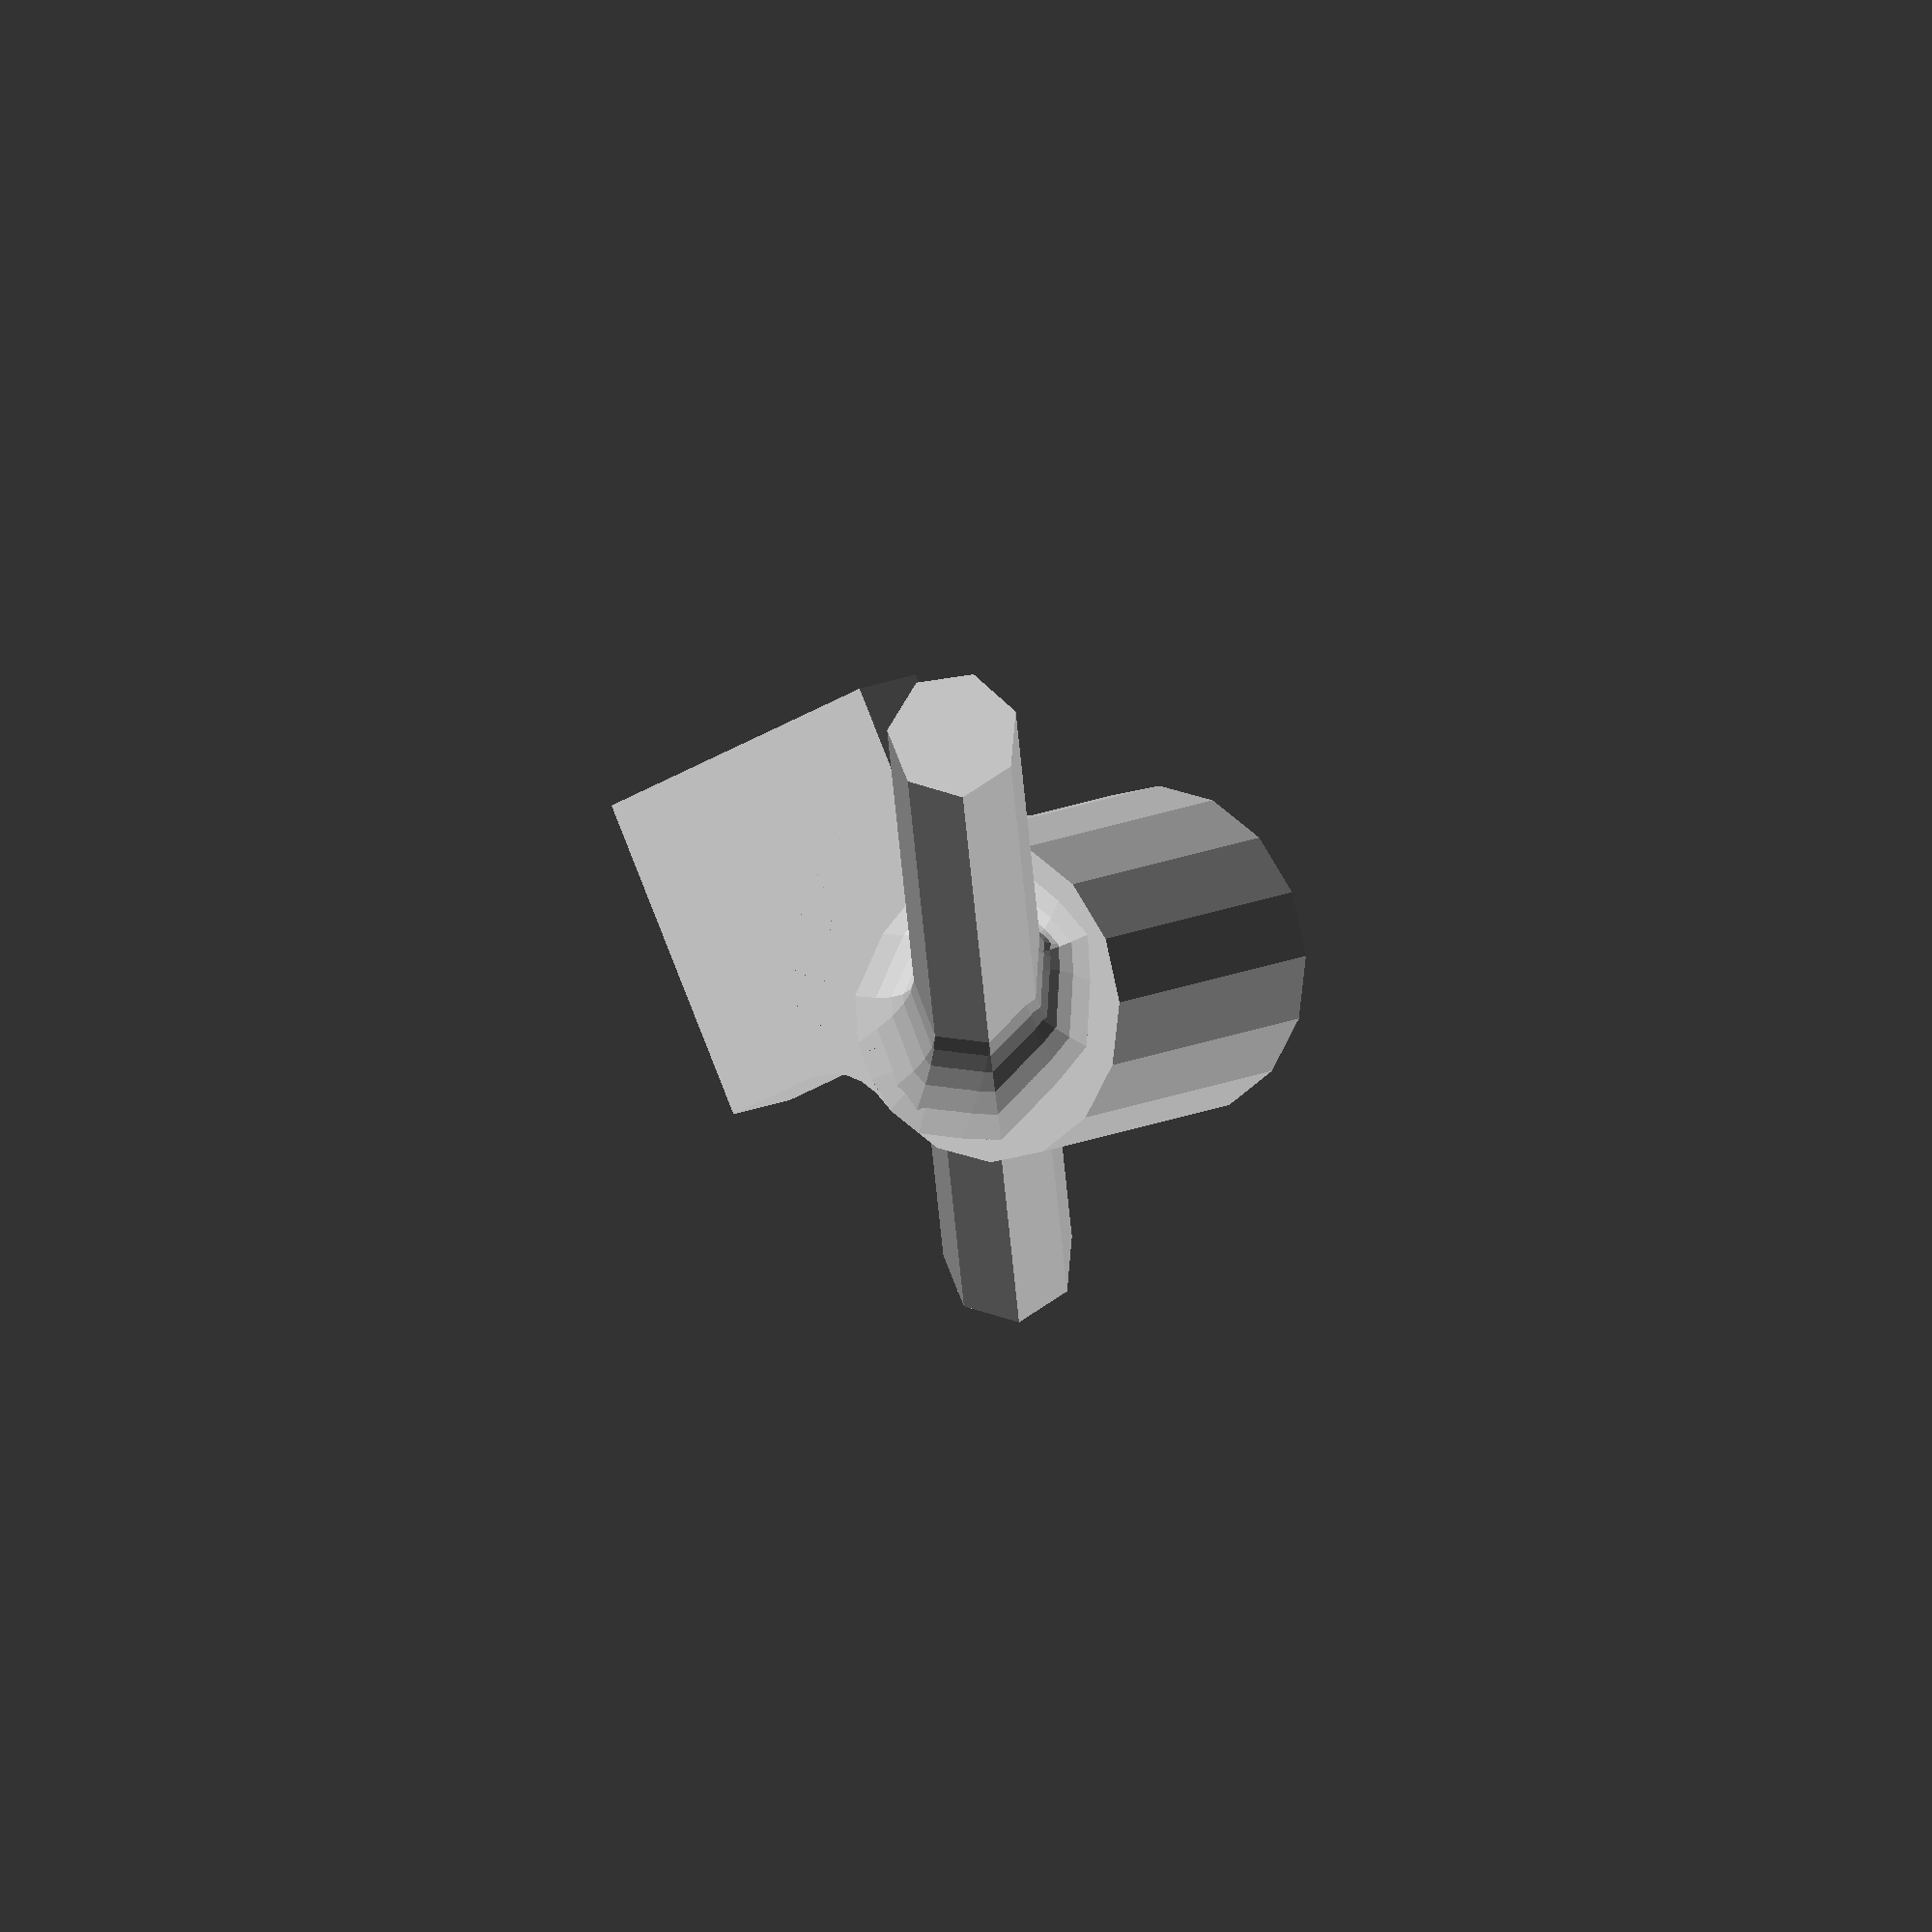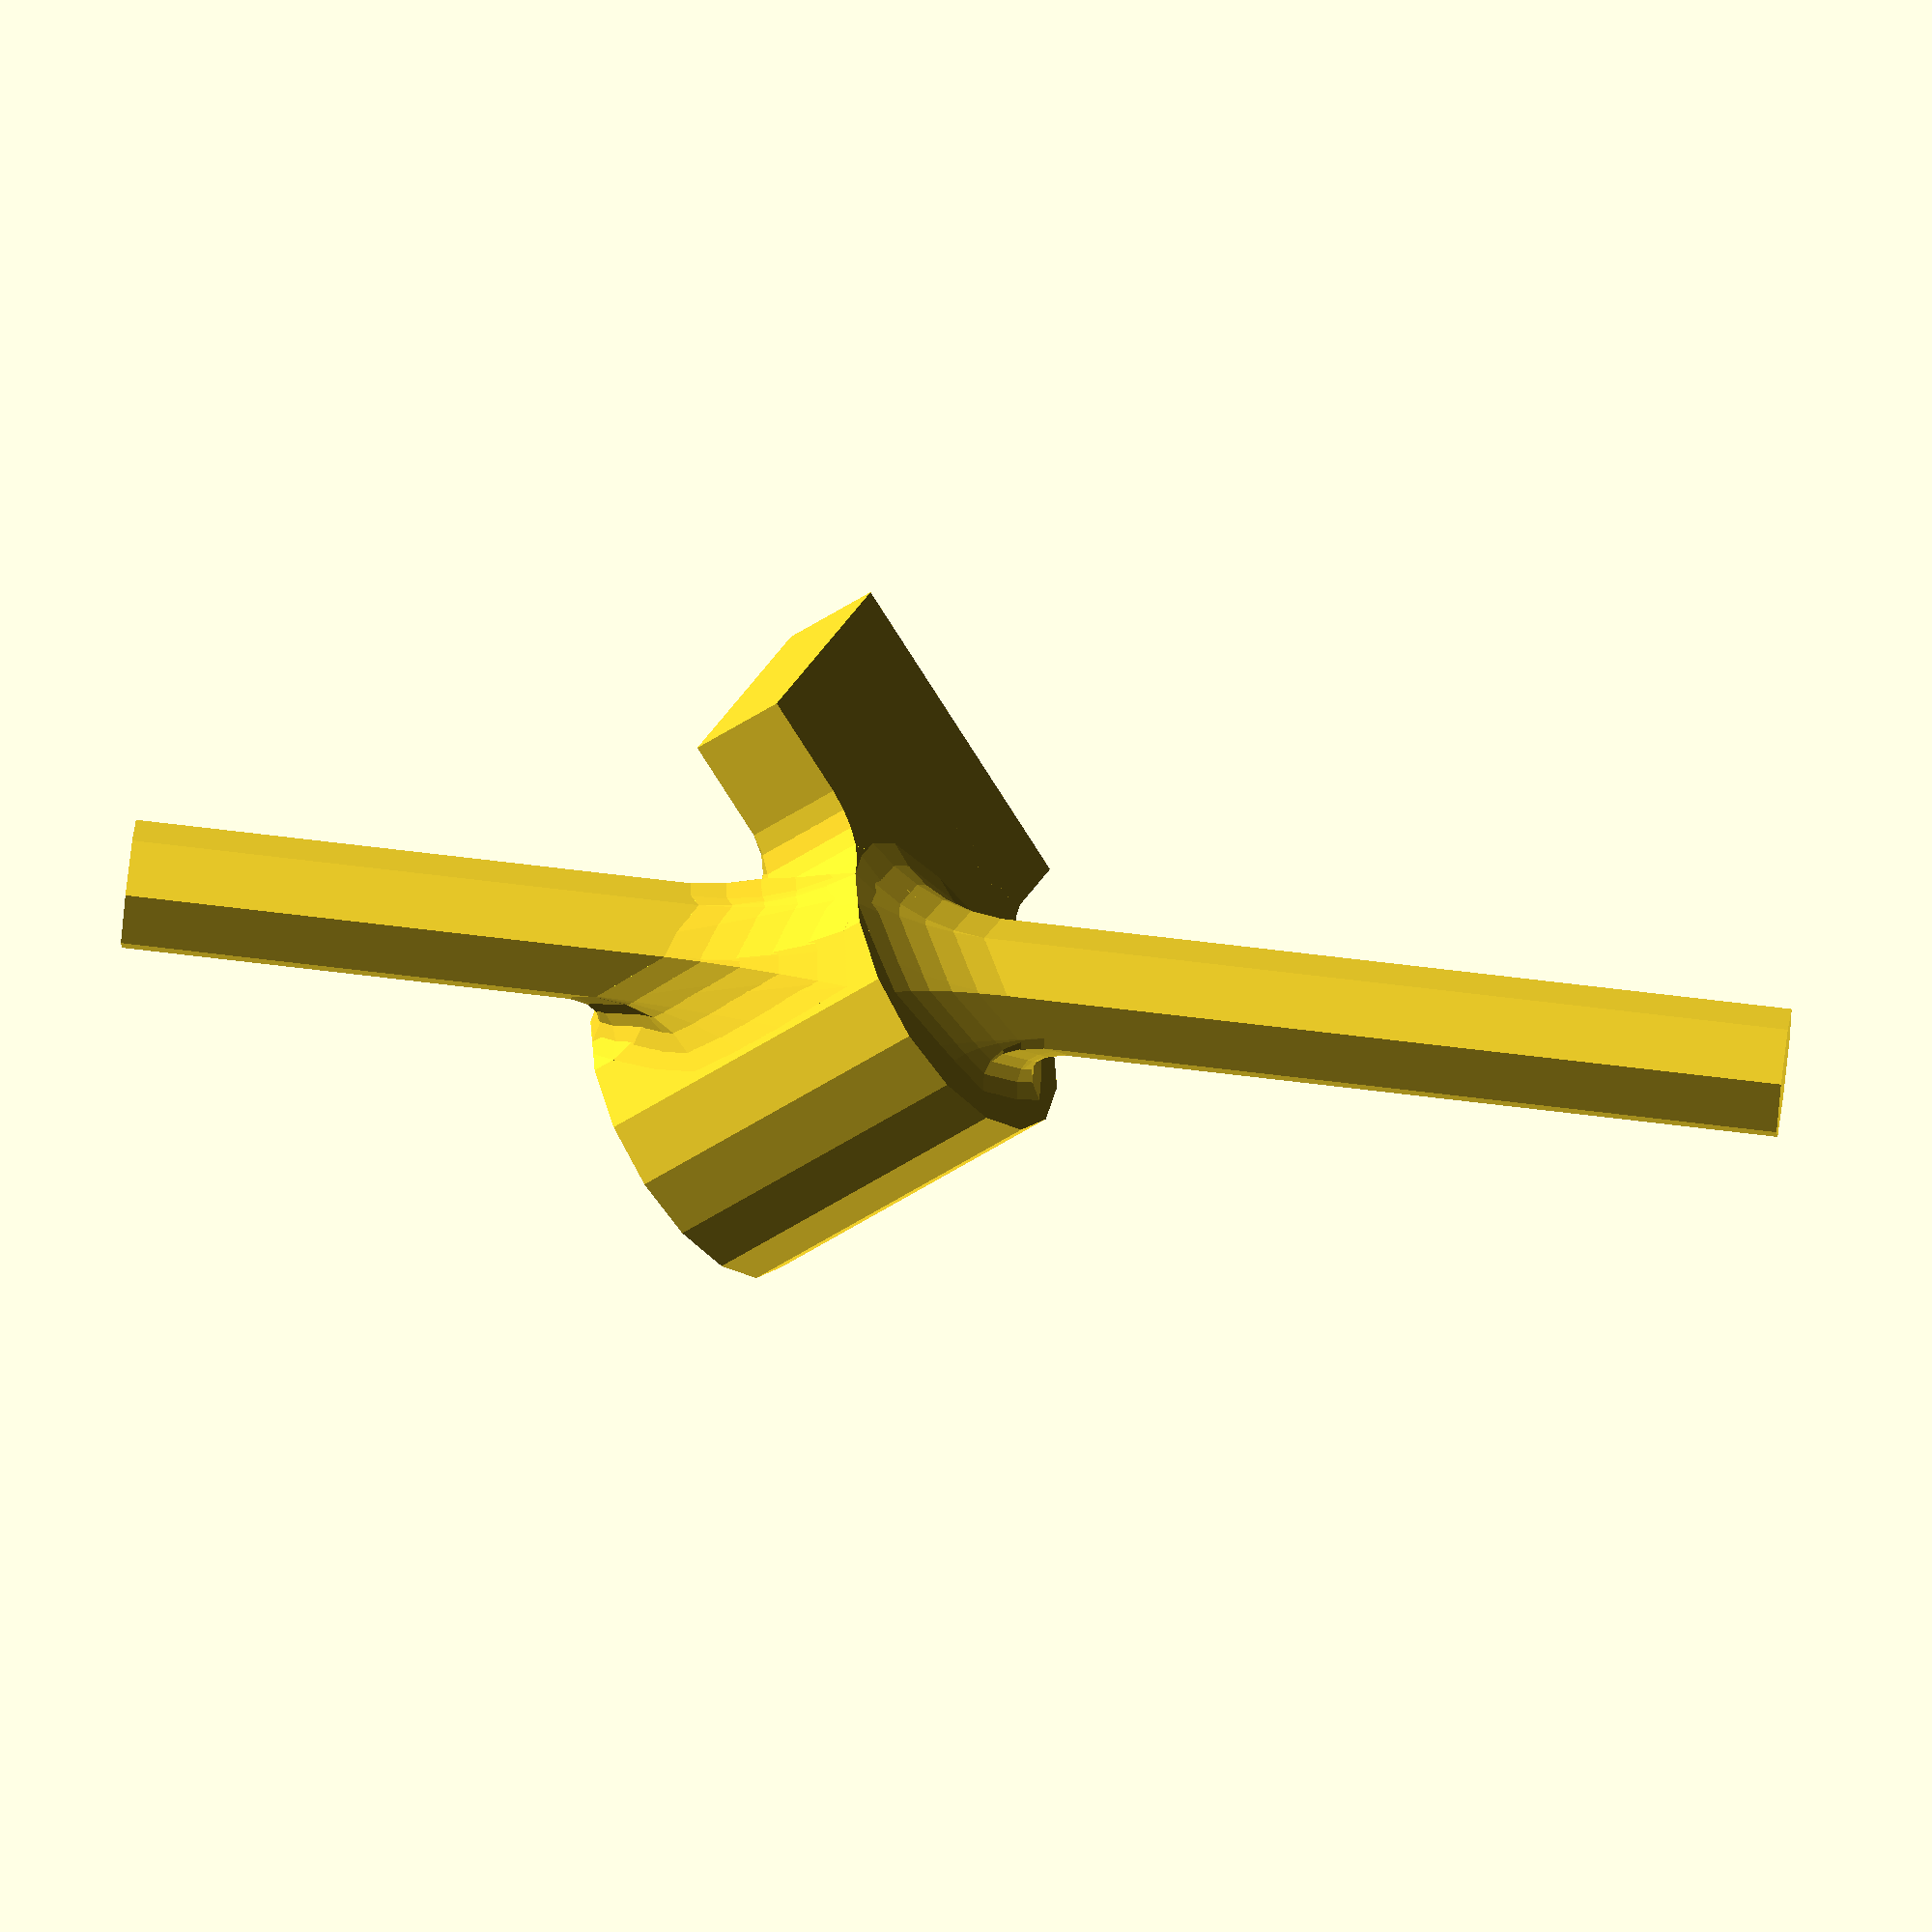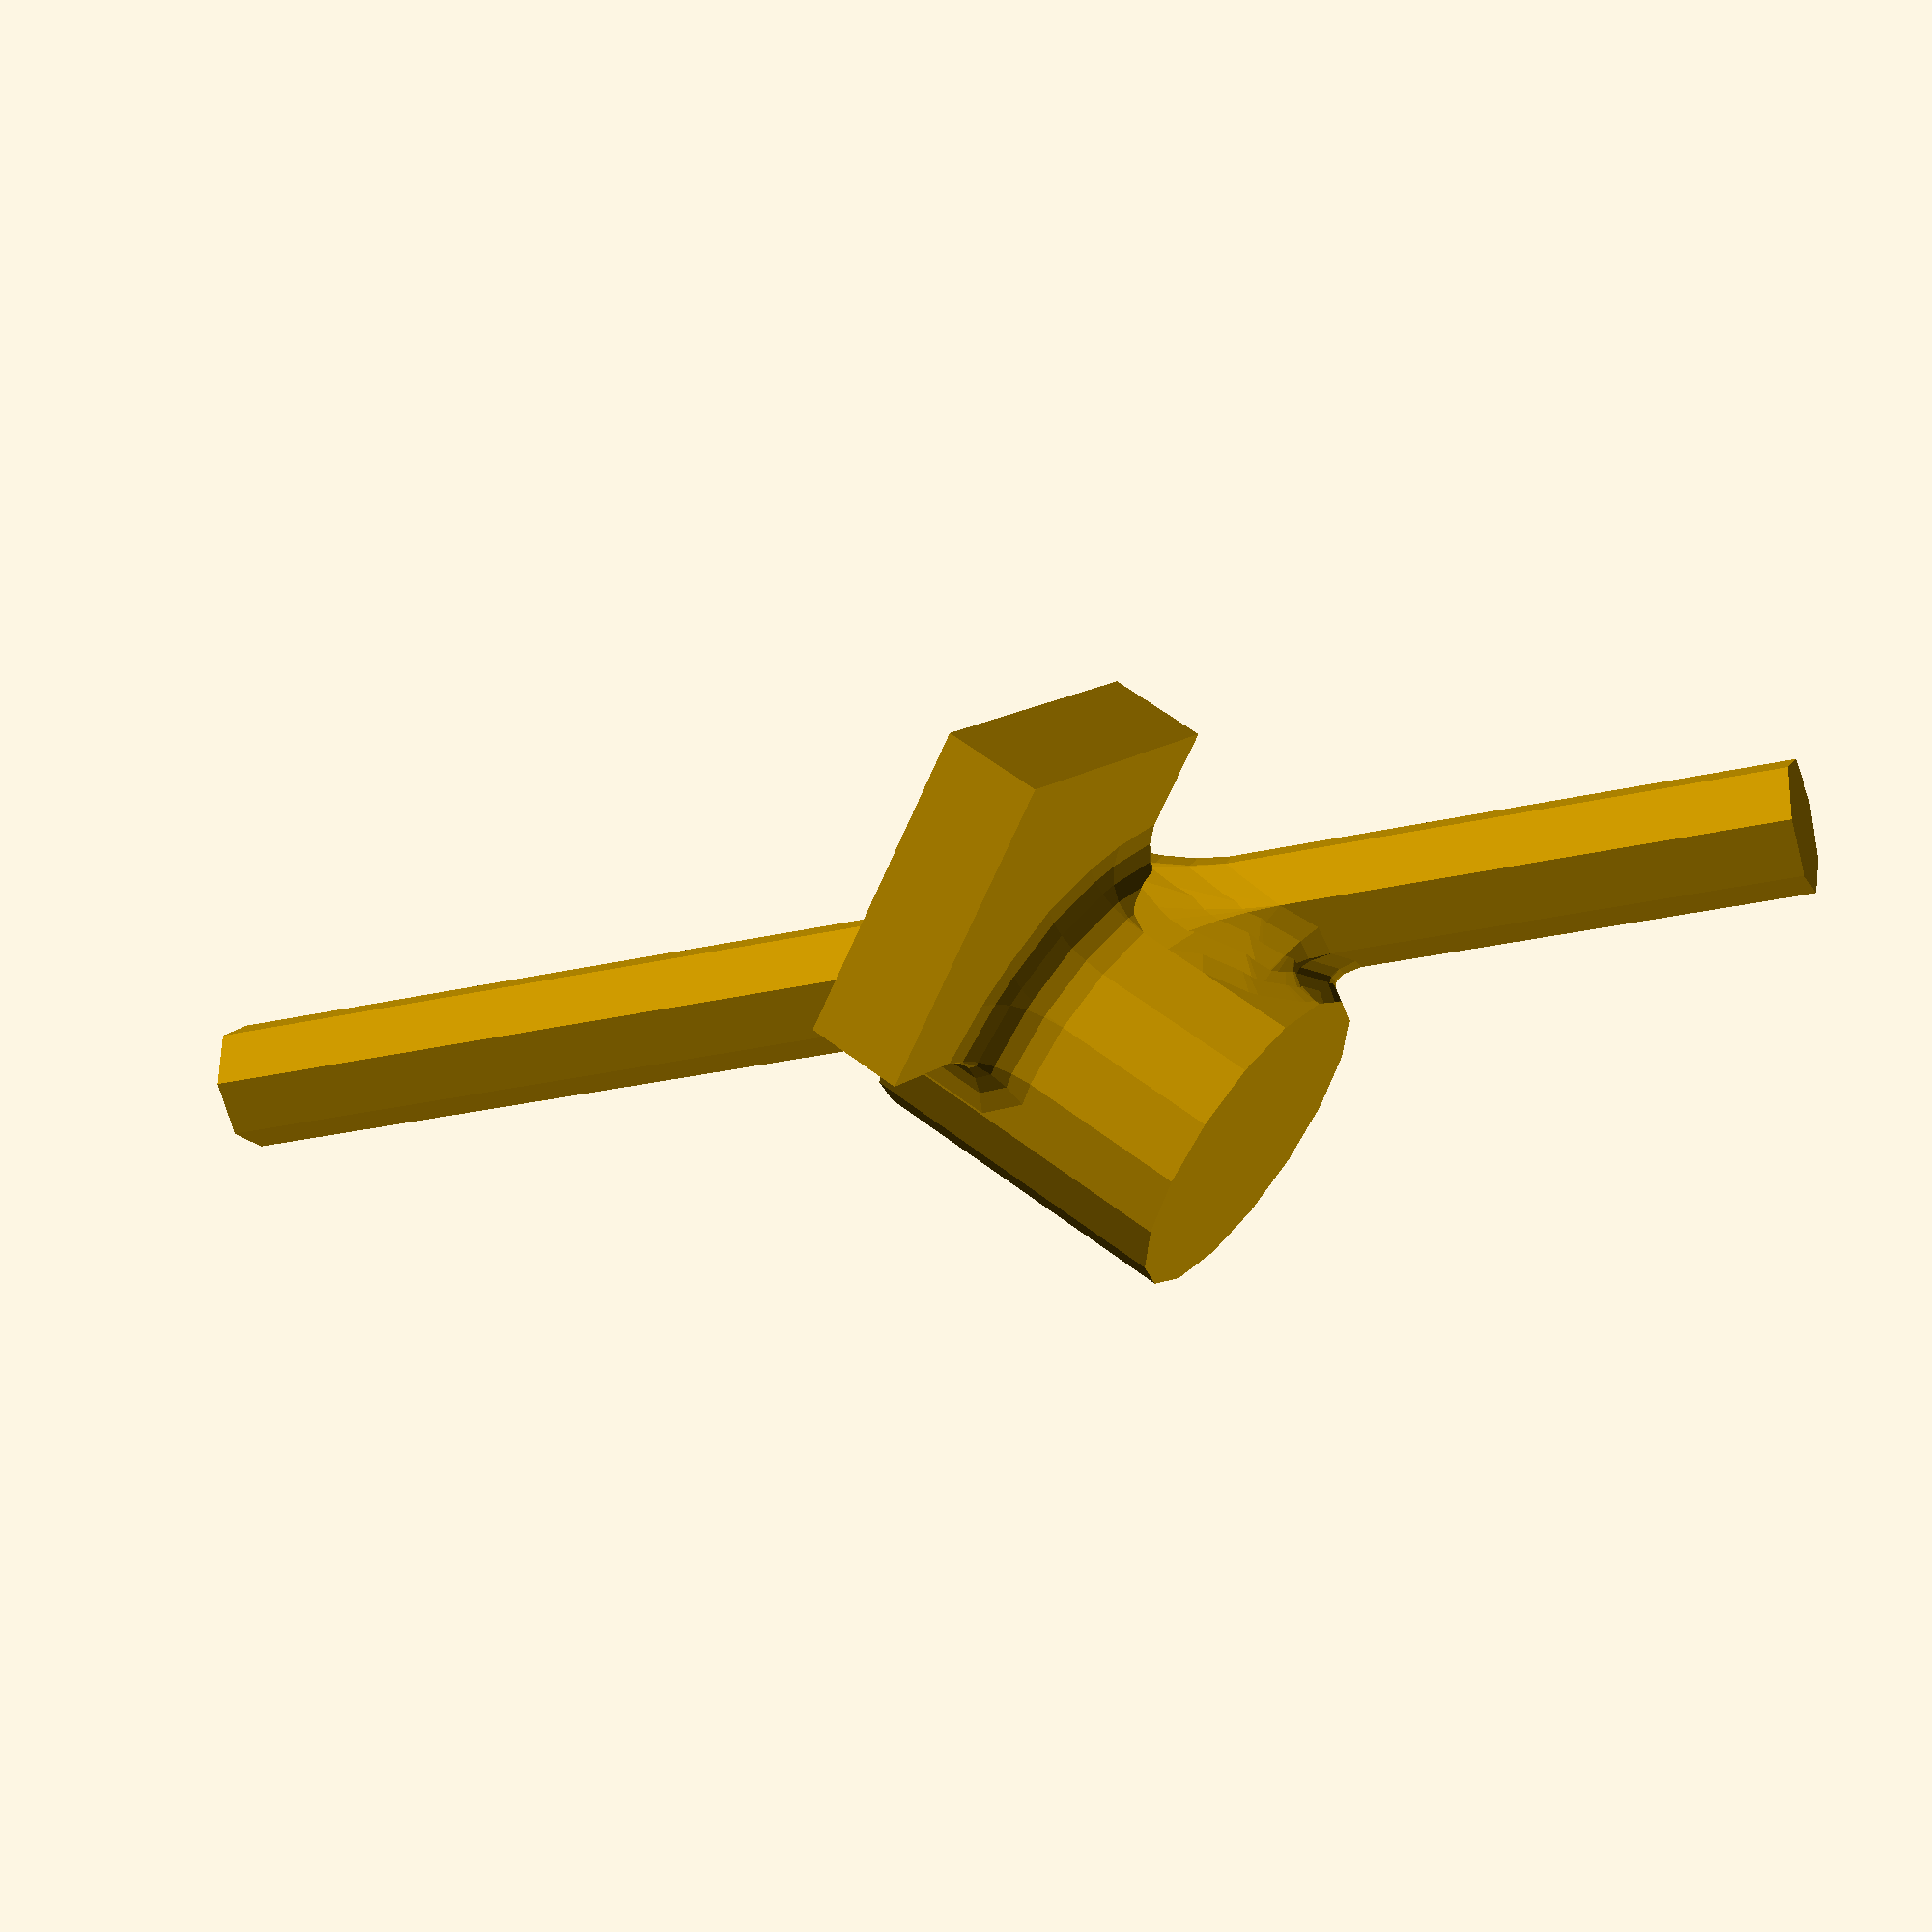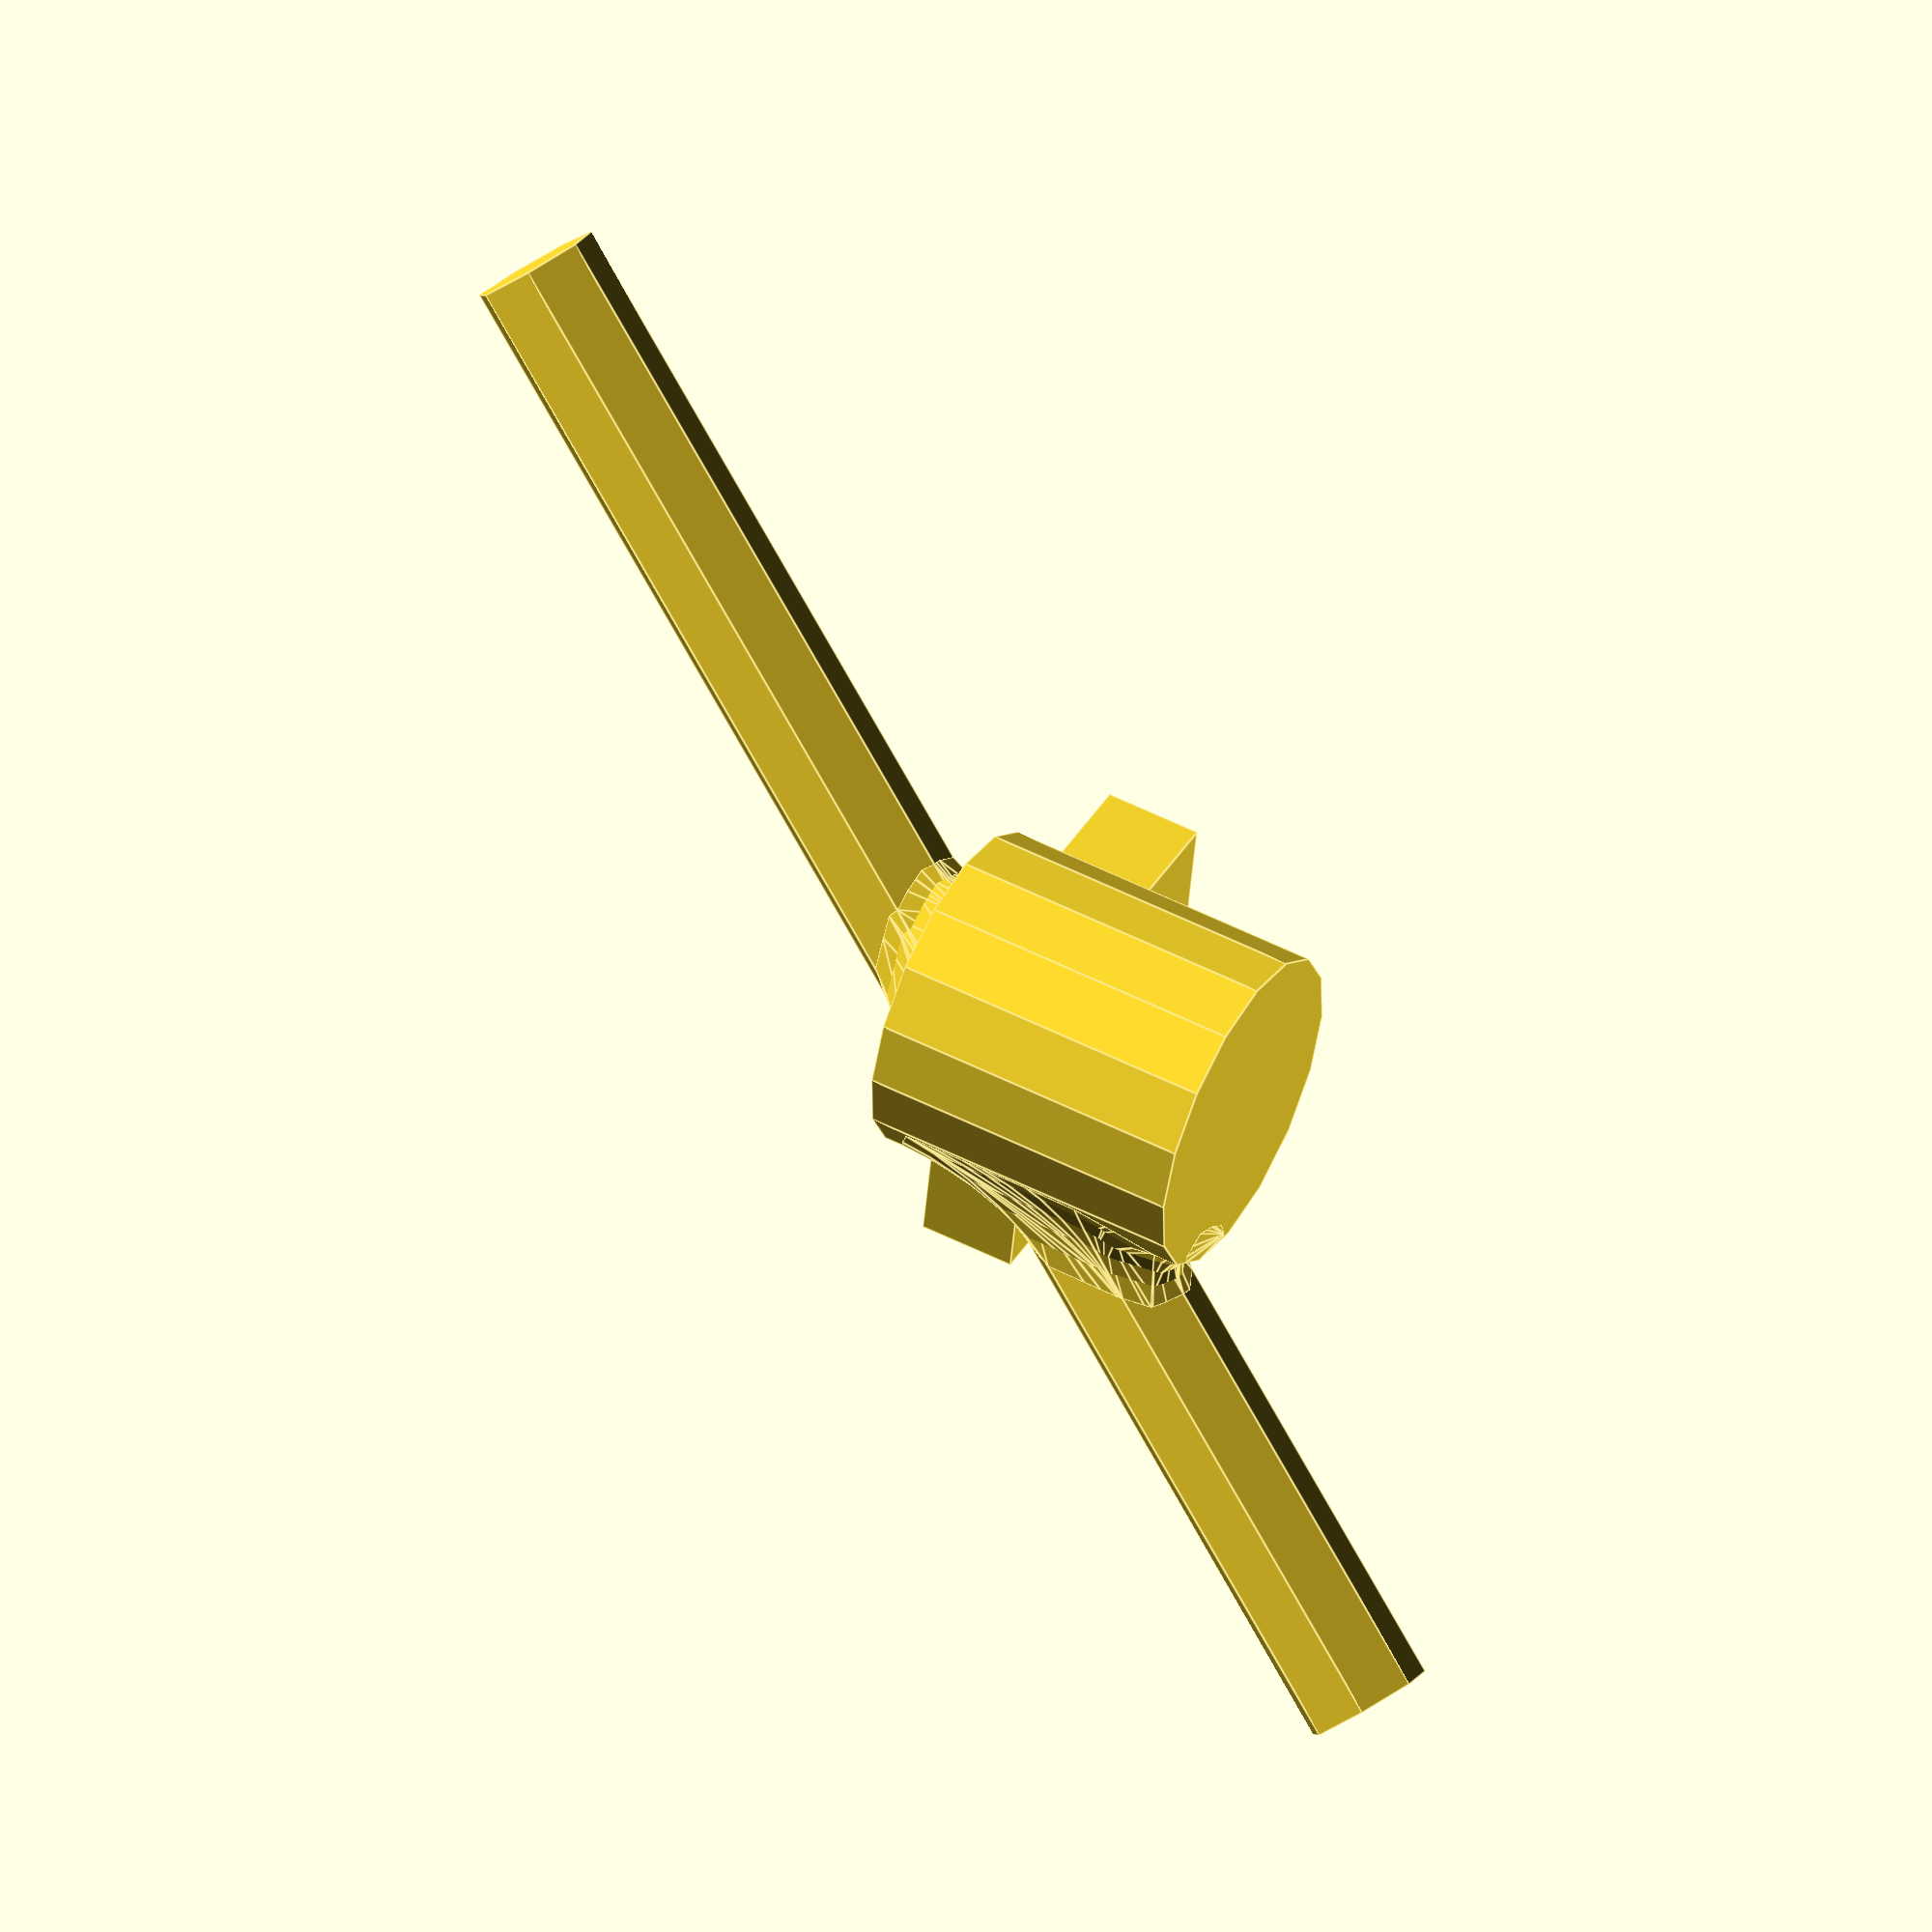
<openscad>
// Fillet function
// Src here: https://github.com/clothbot/utilities

module fillet(r=1.0,steps=3,include=true) {
  if(include) for (k=[0:$children-1]) {
	children(k);
  }
  for (i=[0:$children-2] ) {
    for(j=[i+1:$children-1] ) {
	fillet_two(r=r,steps=steps) {
	  children(i);
	  children(j);
	  intersection() {
		children(i);
		children(j);
	  }
	}
    }
  }
}

module fillet_two(r=1.0,steps=3) {
  for(step=[1:steps]) {
	hull() {
	  intersection() {
		children(0);
		offset_3d(r=r*step/steps) children(2);
	  }
	  intersection() {
		children(1);
		offset_3d(r=r*(steps-step+1)/steps) children(2);
	  }
	}
  }
}

module offset_3d(r=1.0) {
  for(k=[0:$children-1]) minkowski() {
	children(k);
	sphere(r=r,$fn=8);
  }
}

fillet(r=2,steps=5) {
	cylinder(r=5,h=10);
	cube([10,10,3]);
	rotate([30,30,30]) cylinder(r=2.0,h=50,center=true);
}
</openscad>
<views>
elev=170.3 azim=206.2 roll=326.0 proj=o view=solid
elev=227.1 azim=152.4 roll=52.6 proj=o view=solid
elev=301.5 azim=308.7 roll=308.7 proj=p view=wireframe
elev=127.9 azim=280.1 roll=241.1 proj=o view=edges
</views>
